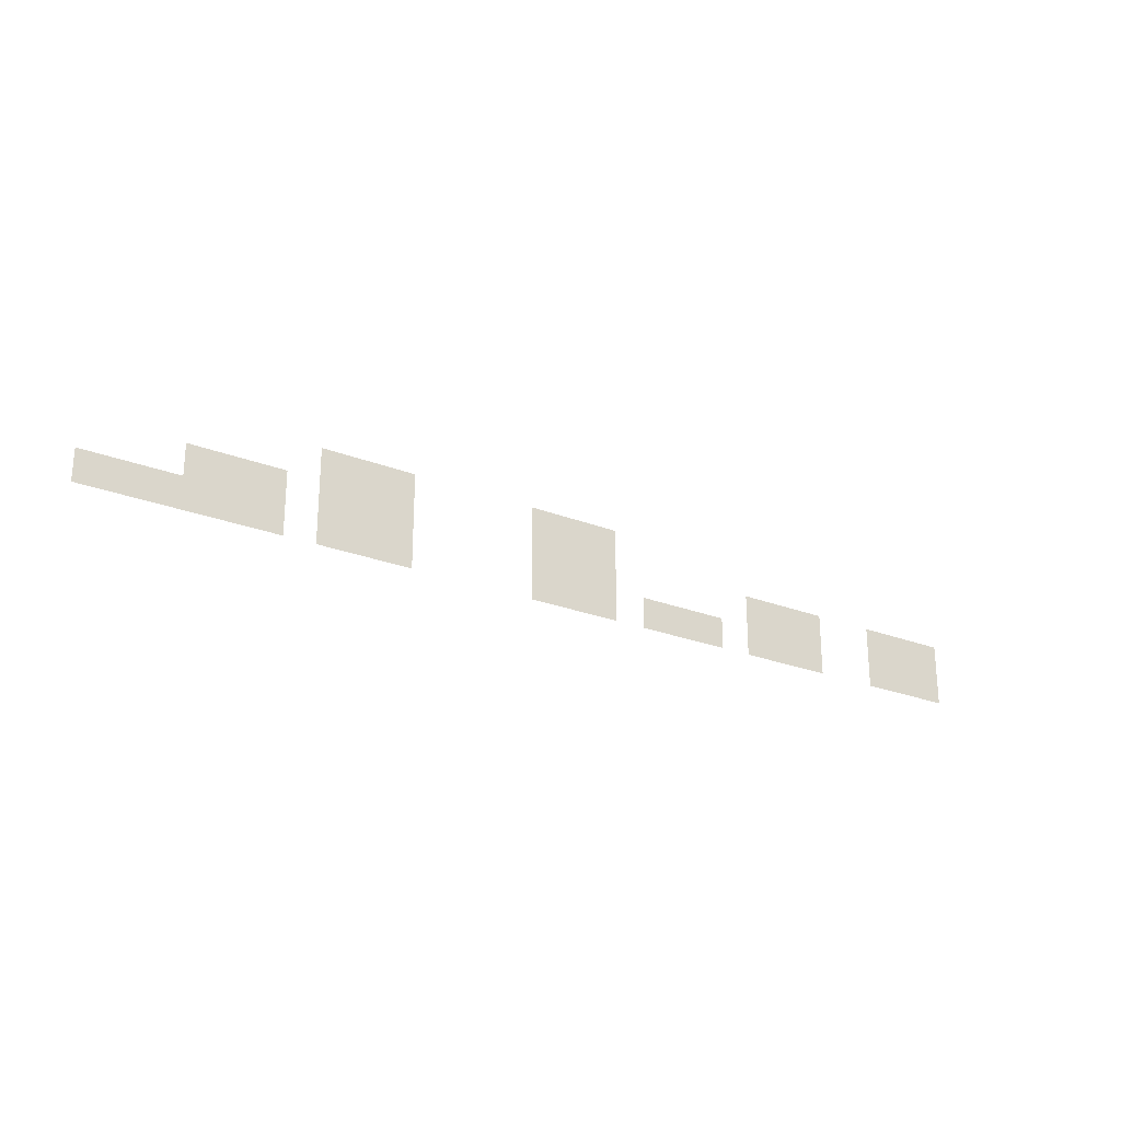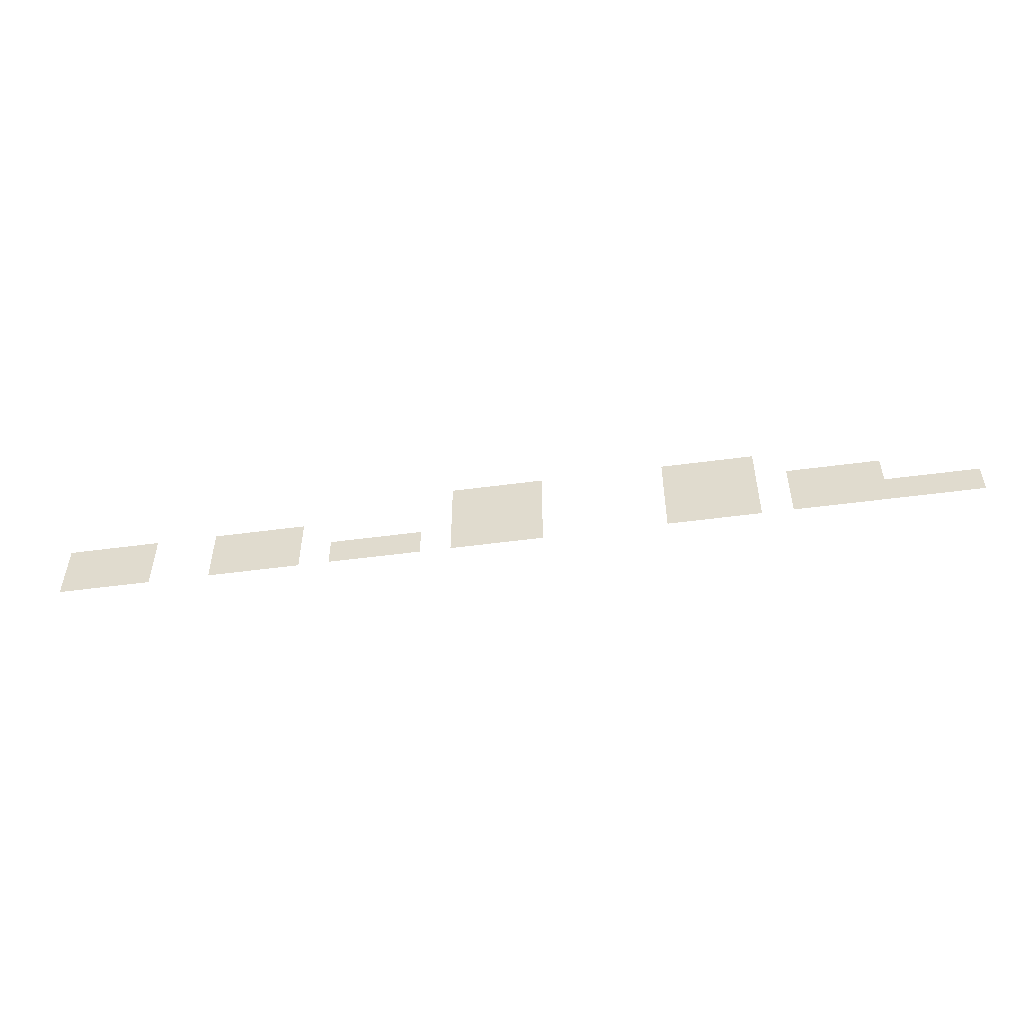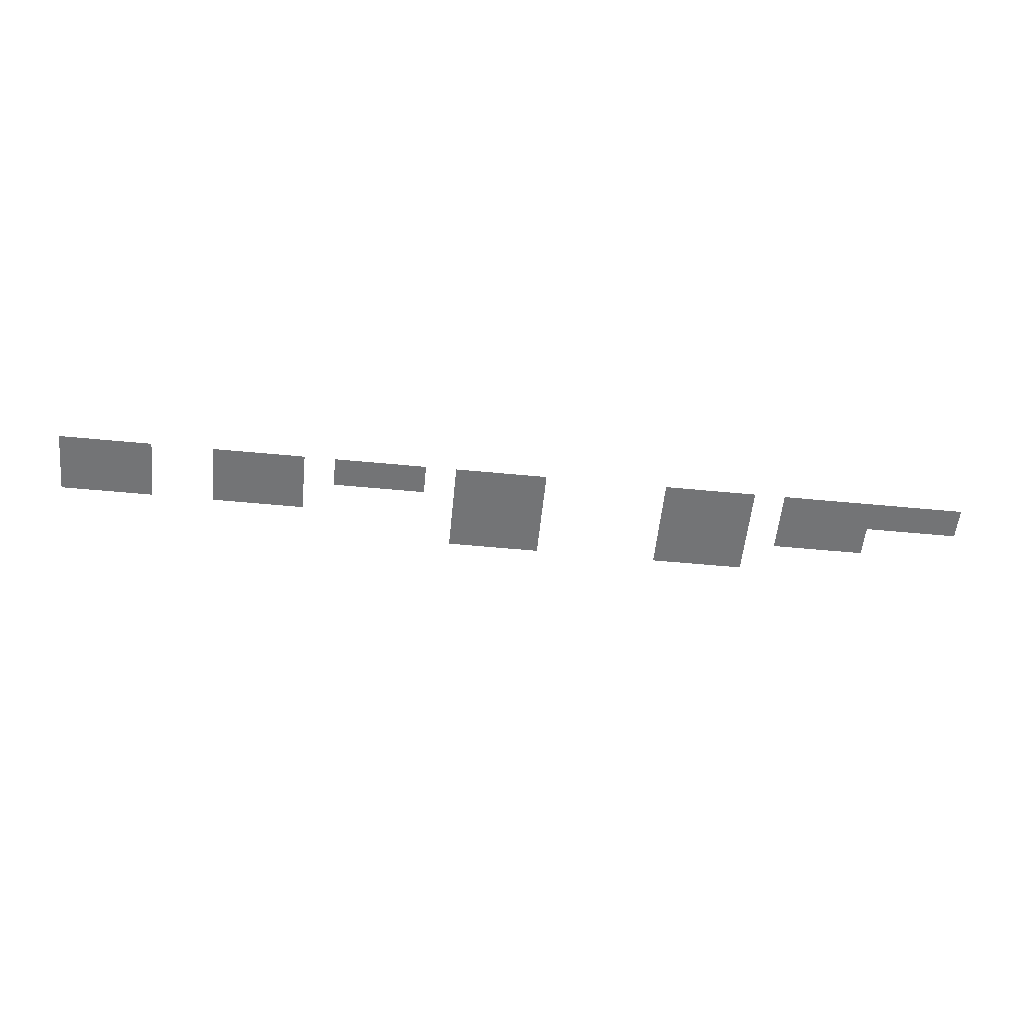
<metadata>
{"format":"obj","ext":"obj","renderer":"f3d","projection":"perspective","resolution":1024,"background":"white","views":[{"elev":-24.8,"azim":147.3,"up":"+Y"},{"elev":-51.4,"azim":8.3,"up":"+Y"},{"elev":-56.2,"azim":-5.7,"up":"+Z"}]}
</metadata>
<code>
v -41600 -249600 0
v -44800 -249600 0
v -44800 -246400 0
v -41600 -246400 0
v -44800 -249600 0
v -48000 -249600 0
v -48000 -246400 0
v -44800 -246400 0
v -48000 -249600 0
v -51200 -249600 0
v -51200 -246400 0
v -48000 -246400 0
v -64000 -249600 0
v -67200 -249600 0
v -67200 -246400 0
v -64000 -246400 0
v -67200 -249600 0
v -70400 -249600 0
v -70400 -246400 0
v -67200 -246400 0
v -70400 -249600 0
v -73600 -249600 0
v -73600 -246400 0
v -70400 -246400 0
v -28800 -252800 0
v -32000 -252800 0
v -32000 -249600 0
v -28800 -249600 0
v -32000 -252800 0
v -35200 -252800 0
v -35200 -249600 0
v -32000 -249600 0
v -35200 -252800 0
v -38400 -252800 0
v -38400 -249600 0
v -35200 -249600 0
v -41600 -252800 0
v -44800 -252800 0
v -44800 -249600 0
v -41600 -249600 0
v -44800 -252800 0
v -48000 -252800 0
v -48000 -249600 0
v -44800 -249600 0
v -48000 -252800 0
v -51200 -252800 0
v -51200 -249600 0
v -48000 -249600 0
v -64000 -252800 0
v -67200 -252800 0
v -67200 -249600 0
v -64000 -249600 0
v -67200 -252800 0
v -70400 -252800 0
v -70400 -249600 0
v -67200 -249600 0
v -70400 -252800 0
v -73600 -252800 0
v -73600 -249600 0
v -70400 -249600 0
v -89600 -252800 0
v -92800 -252800 0
v -92800 -249600 0
v -89600 -249600 0
v -92800 -252800 0
v -96000 -252800 0
v -96000 -249600 0
v -92800 -249600 0
v -96000 -252800 0
v -99200 -252800 0
v -99200 -249600 0
v -96000 -249600 0
v -105600 -252800 0
v -108800 -252800 0
v -108800 -249600 0
v -105600 -249600 0
v -108800 -252800 0
v -112000 -252800 0
v -112000 -249600 0
v -108800 -249600 0
v -112000 -252800 0
v -115200 -252800 0
v -115200 -249600 0
v -112000 -249600 0
v -19200 -256000 0
v -22400 -256000 0
v -22400 -252800 0
v -19200 -252800 0
v -22400 -256000 0
v -25600 -256000 0
v -25600 -252800 0
v -22400 -252800 0
v -25600 -256000 0
v -28800 -256000 0
v -28800 -252800 0
v -25600 -252800 0
v -28800 -256000 0
v -32000 -256000 0
v -32000 -252800 0
v -28800 -252800 0
v -32000 -256000 0
v -35200 -256000 0
v -35200 -252800 0
v -32000 -252800 0
v -35200 -256000 0
v -38400 -256000 0
v -38400 -252800 0
v -35200 -252800 0
v -41600 -256000 0
v -44800 -256000 0
v -44800 -252800 0
v -41600 -252800 0
v -44800 -256000 0
v -48000 -256000 0
v -48000 -252800 0
v -44800 -252800 0
v -48000 -256000 0
v -51200 -256000 0
v -51200 -252800 0
v -48000 -252800 0
v -64000 -256000 0
v -67200 -256000 0
v -67200 -252800 0
v -64000 -252800 0
v -67200 -256000 0
v -70400 -256000 0
v -70400 -252800 0
v -67200 -252800 0
v -70400 -256000 0
v -73600 -256000 0
v -73600 -252800 0
v -70400 -252800 0
v -76800 -256000 0
v -80000 -256000 0
v -80000 -252800 0
v -76800 -252800 0
v -80000 -256000 0
v -83200 -256000 0
v -83200 -252800 0
v -80000 -252800 0
v -83200 -256000 0
v -86400 -256000 0
v -86400 -252800 0
v -83200 -252800 0
v -89600 -256000 0
v -92800 -256000 0
v -92800 -252800 0
v -89600 -252800 0
v -92800 -256000 0
v -96000 -256000 0
v -96000 -252800 0
v -92800 -252800 0
v -96000 -256000 0
v -99200 -256000 0
v -99200 -252800 0
v -96000 -252800 0
v -105600 -256000 0
v -108800 -256000 0
v -108800 -252800 0
v -105600 -252800 0
v -108800 -256000 0
v -112000 -256000 0
v -112000 -252800 0
v -108800 -252800 0
v -112000 -256000 0
v -115200 -256000 0
v -115200 -252800 0
v -112000 -252800 0
g CoinCollecteMap2_mesh_0123
f 1 2 3 4
f 5 6 7 8
f 9 10 11 12
f 13 14 15 16
f 17 18 19 20
f 21 22 23 24
f 25 26 27 28
f 29 30 31 32
f 33 34 35 36
f 37 38 39 40
f 41 42 43 44
f 45 46 47 48
f 49 50 51 52
f 53 54 55 56
f 57 58 59 60
f 61 62 63 64
f 65 66 67 68
f 69 70 71 72
f 73 74 75 76
f 77 78 79 80
f 81 82 83 84
f 85 86 87 88
f 89 90 91 92
f 93 94 95 96
f 97 98 99 100
f 101 102 103 104
f 105 106 107 108
f 109 110 111 112
f 113 114 115 116
f 117 118 119 120
f 121 122 123 124
f 125 126 127 128
f 129 130 131 132
f 133 134 135 136
f 137 138 139 140
f 141 142 143 144
f 145 146 147 148
f 149 150 151 152
f 153 154 155 156
f 157 158 159 160
f 161 162 163 164
f 165 166 167 168

</code>
